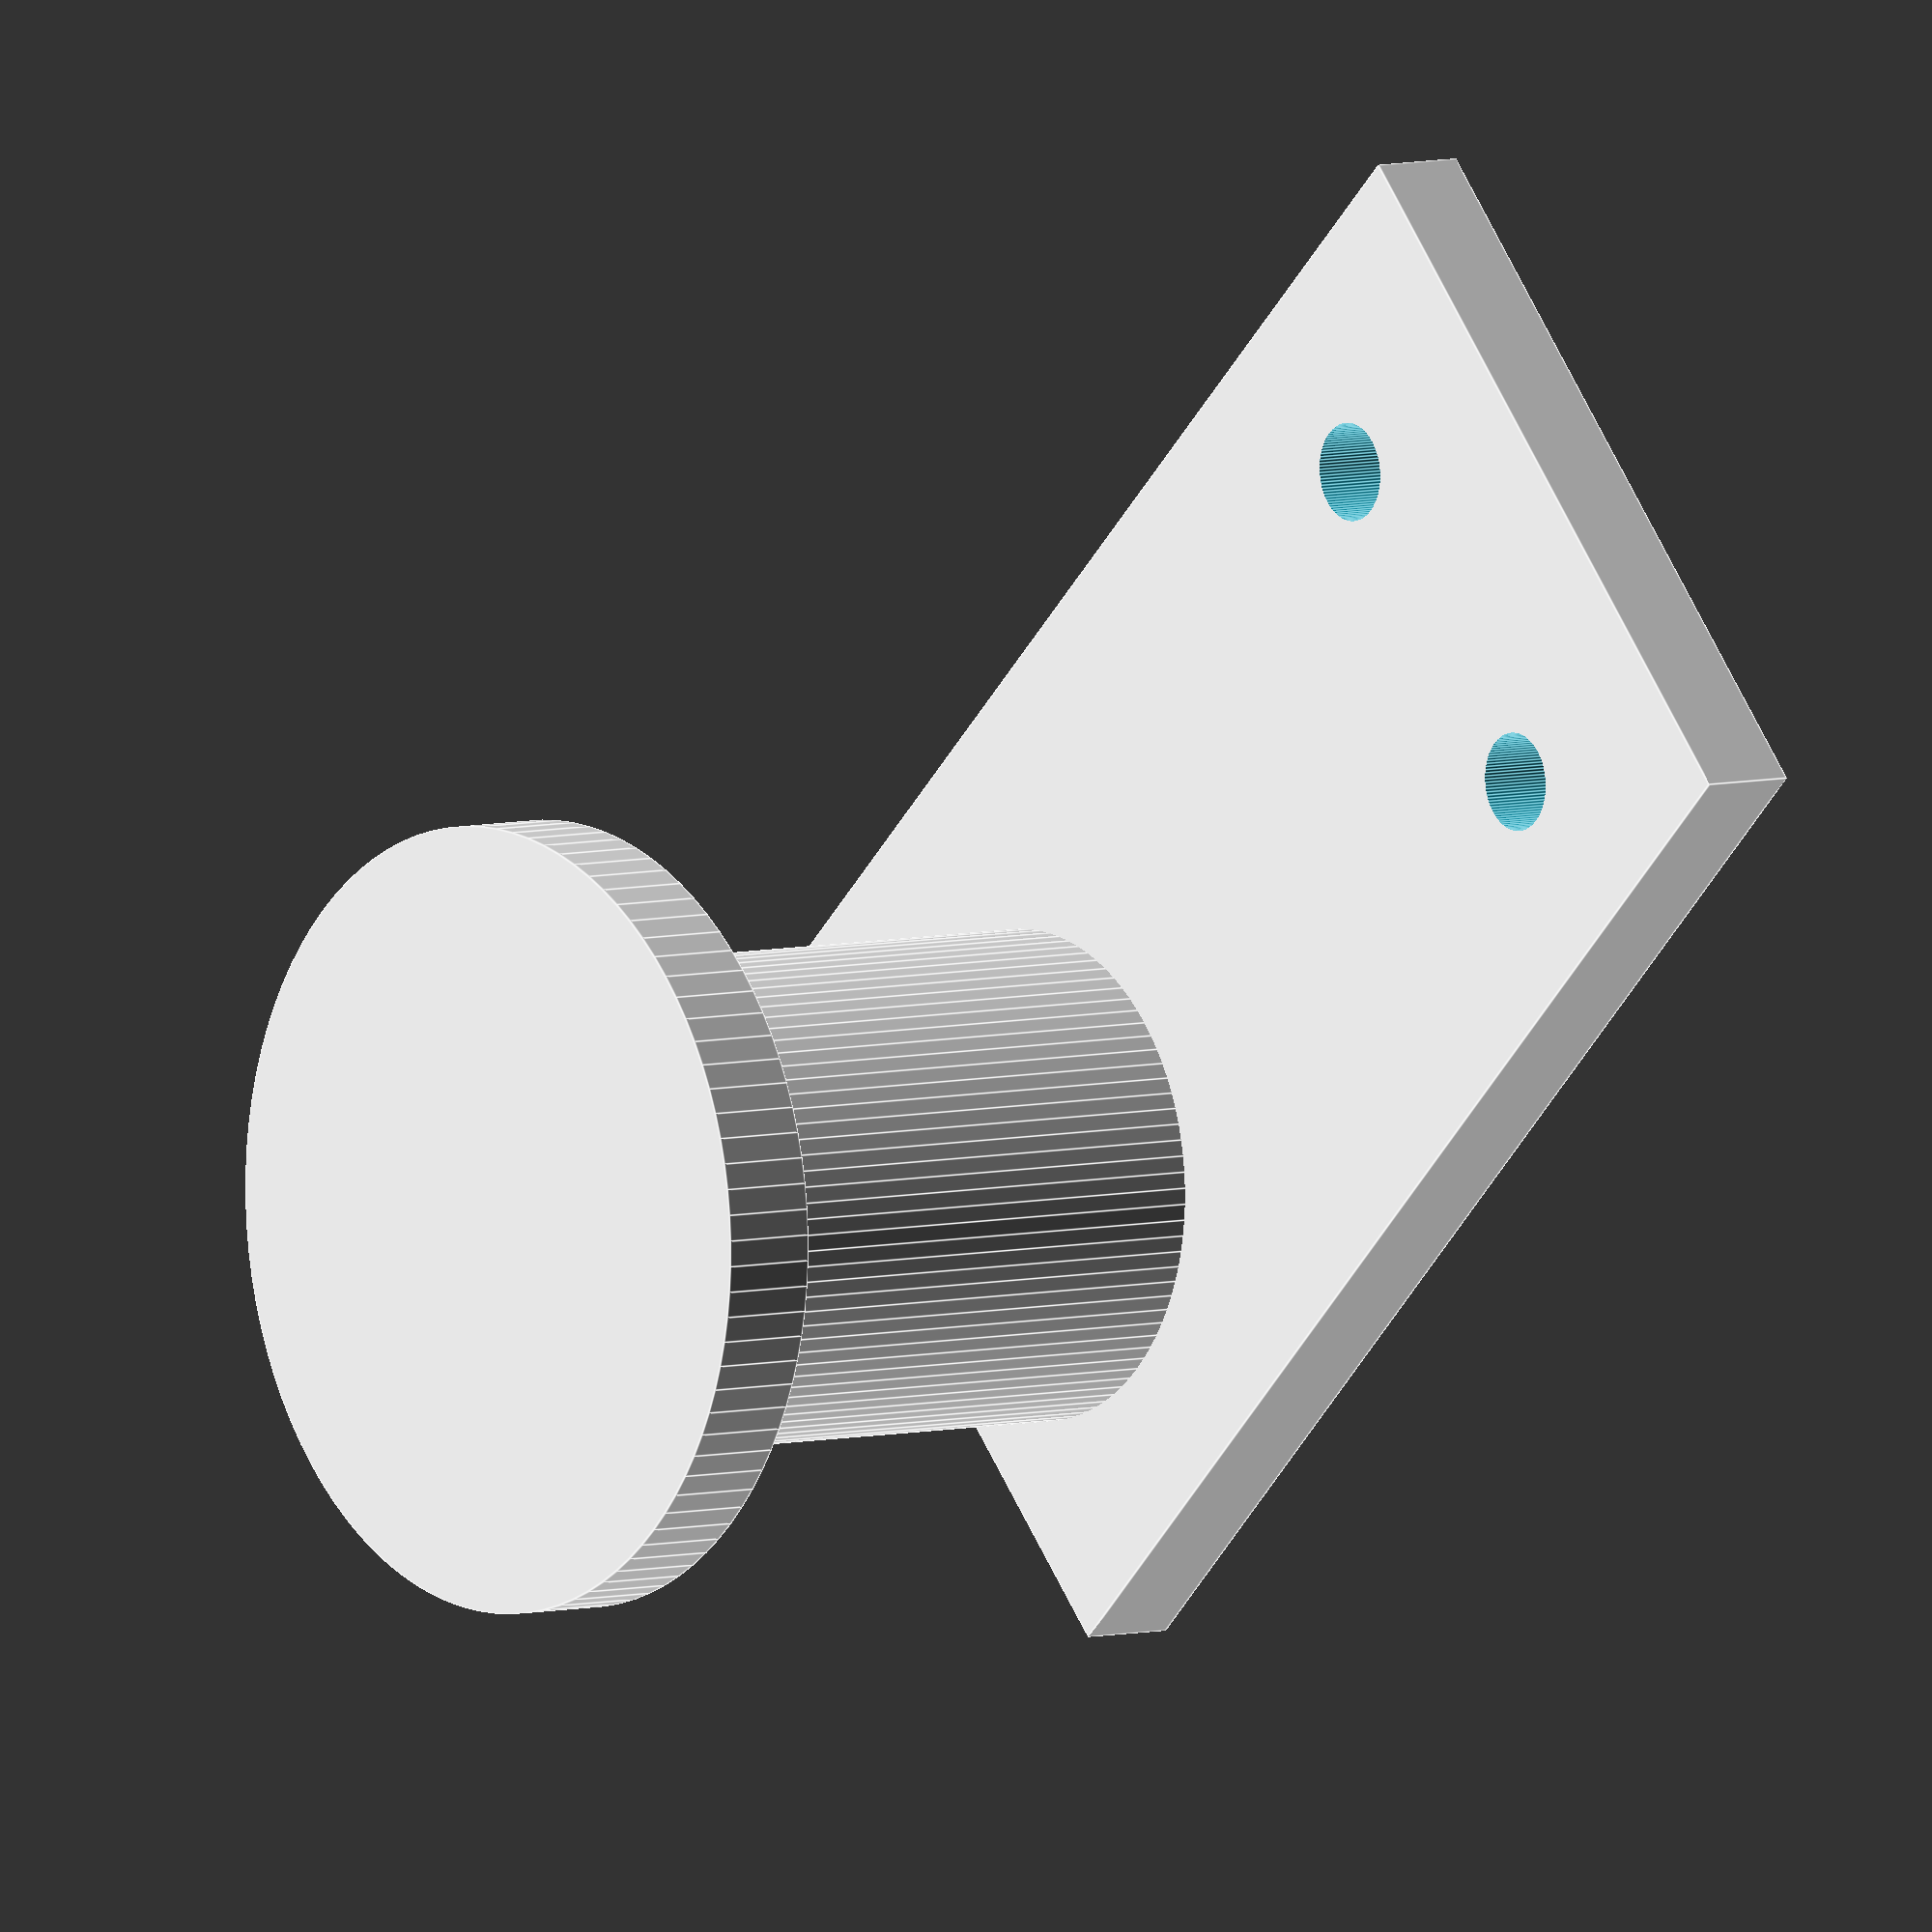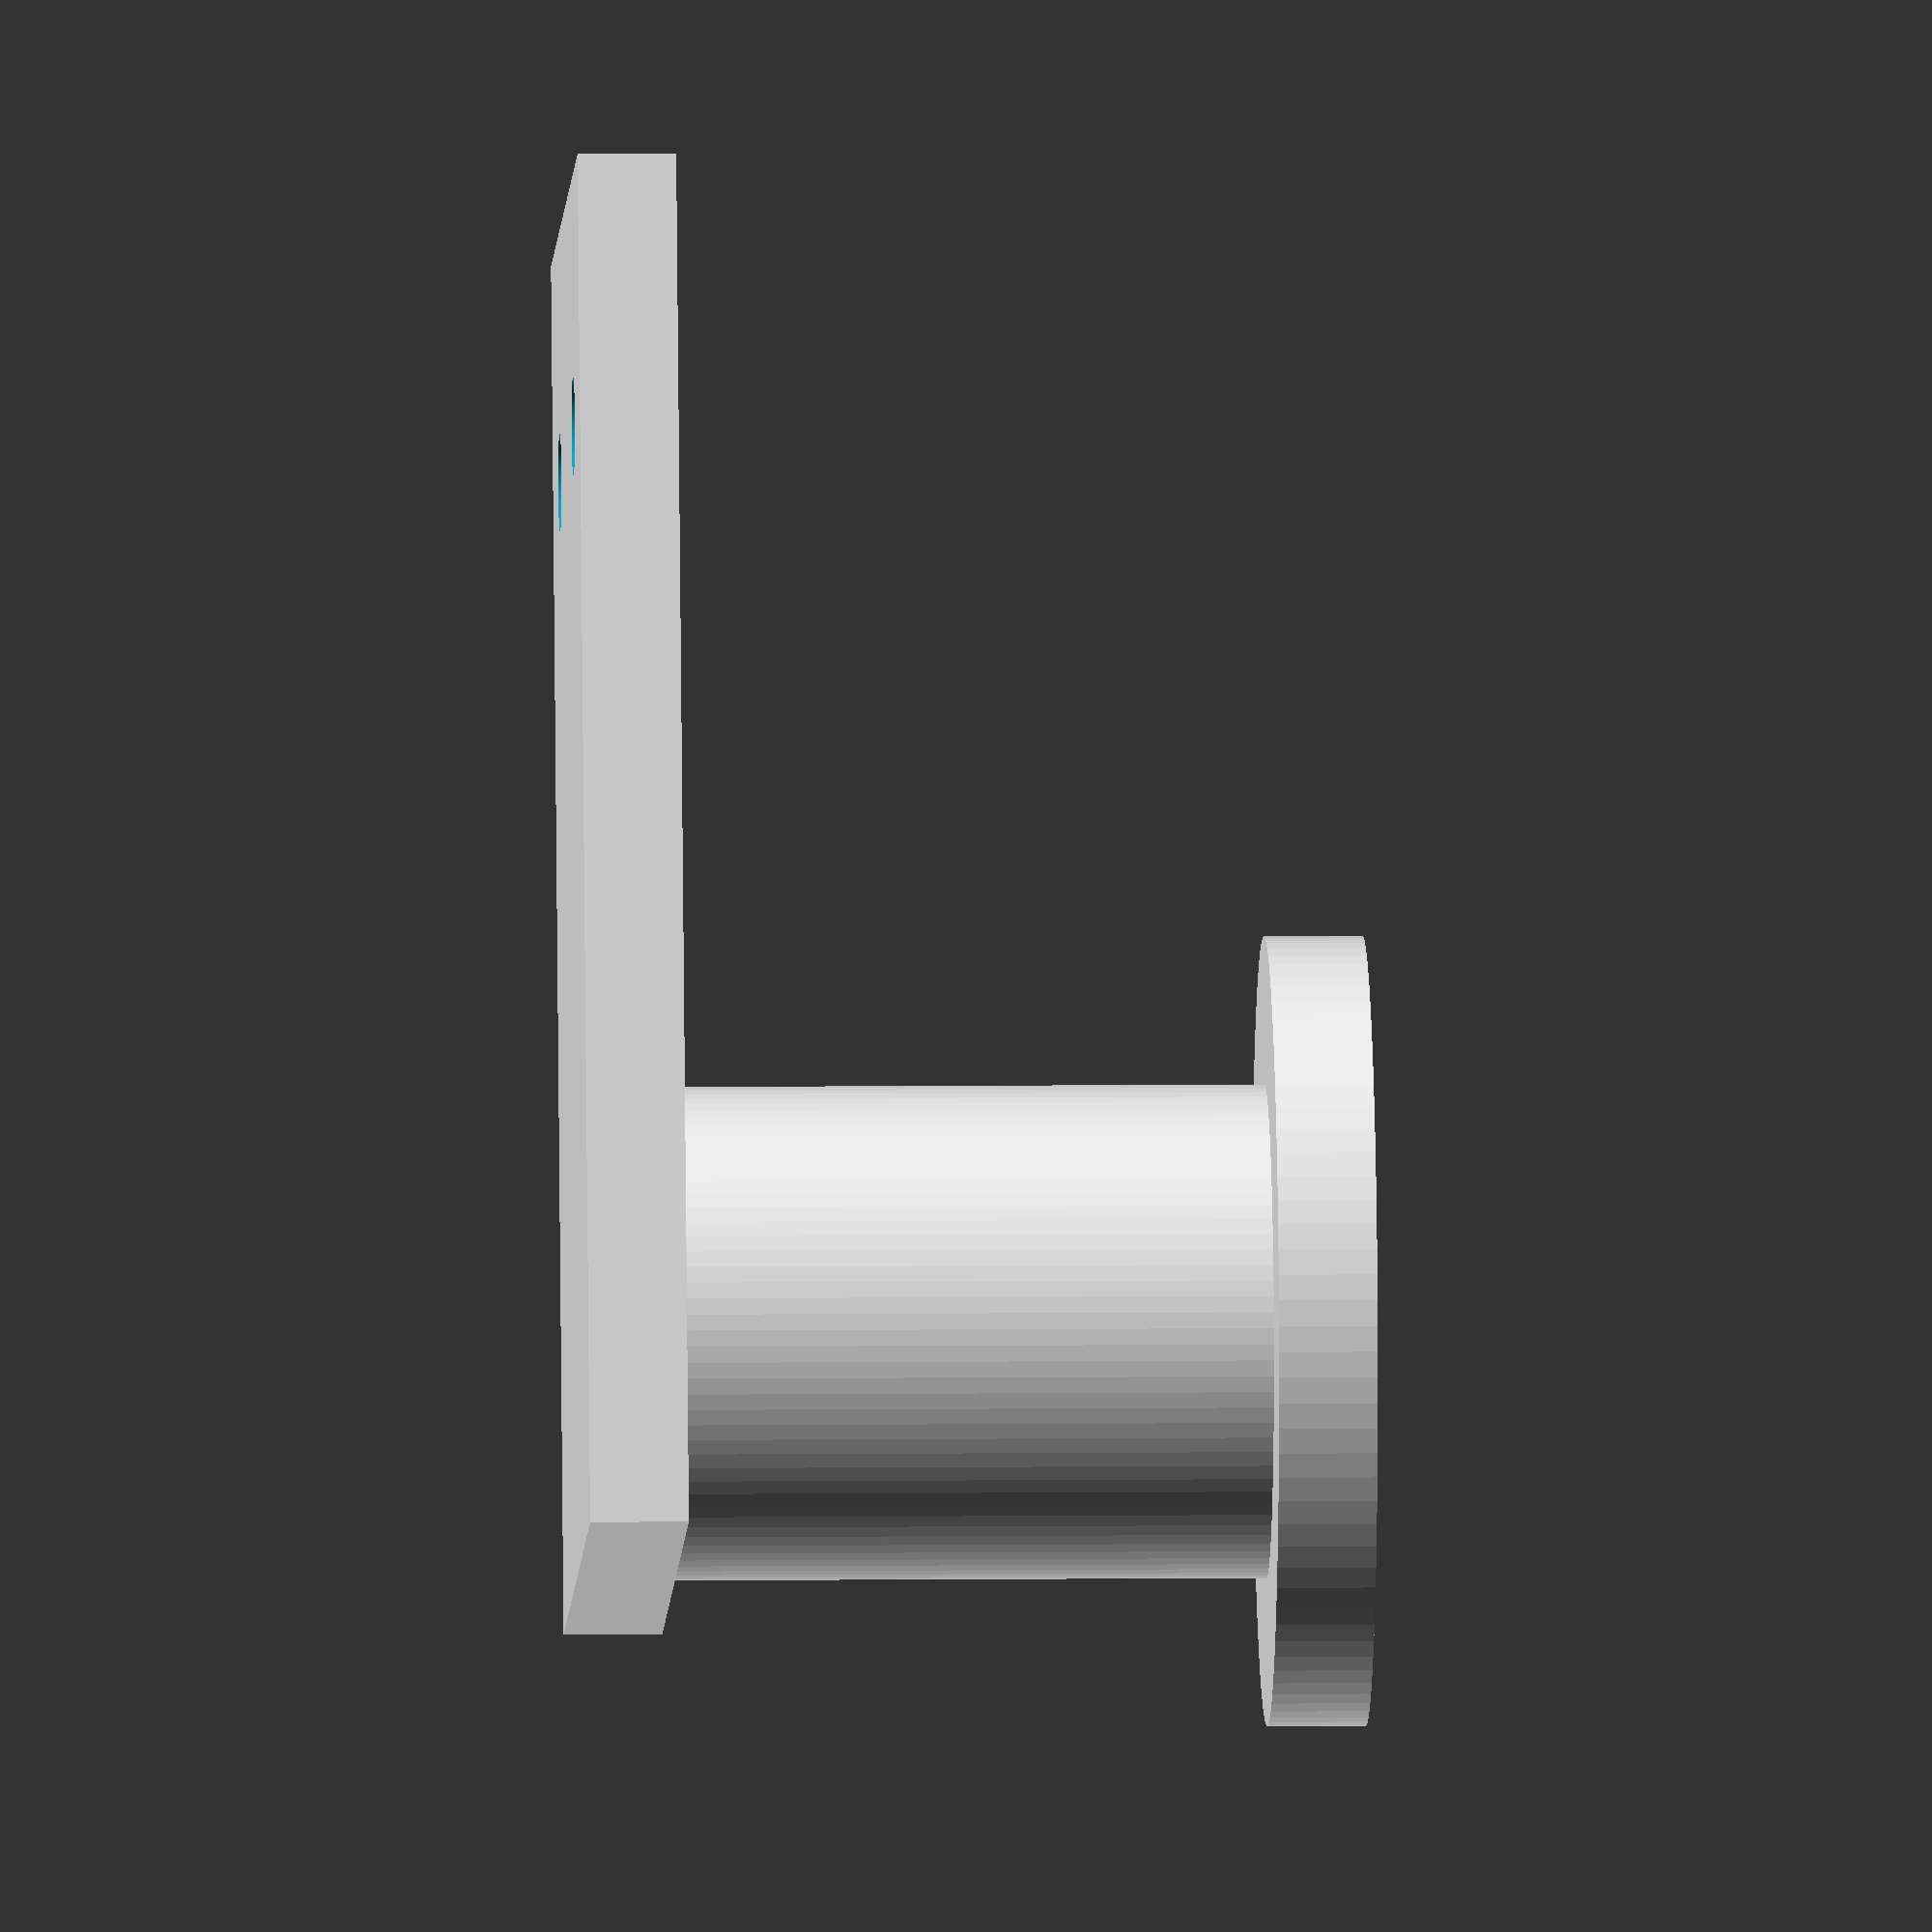
<openscad>
$fn = 96;
difference()
{
  union()
  {
    cylinder(h=35,d=25);
    translate([0,0,35]) cylinder(h=5,d=40);
    translate([-12.5,-20,0]) cube([70,40,5]);
  }
translate([45,10,-5]) cylinder(h=15,d=5);
translate([45,-10,-5]) cylinder(h=15,d=5);
}
</openscad>
<views>
elev=353.9 azim=317.0 roll=52.1 proj=o view=edges
elev=173.0 azim=105.2 roll=272.0 proj=o view=solid
</views>
